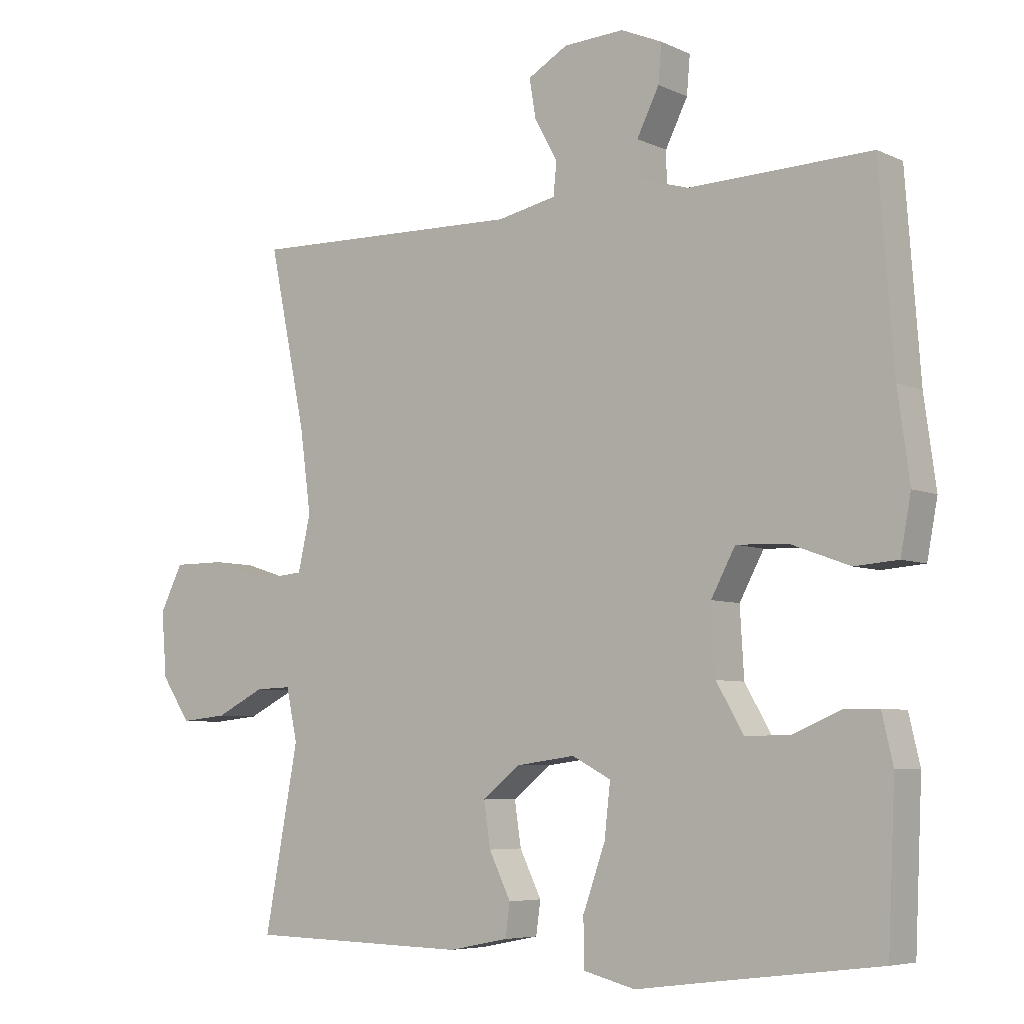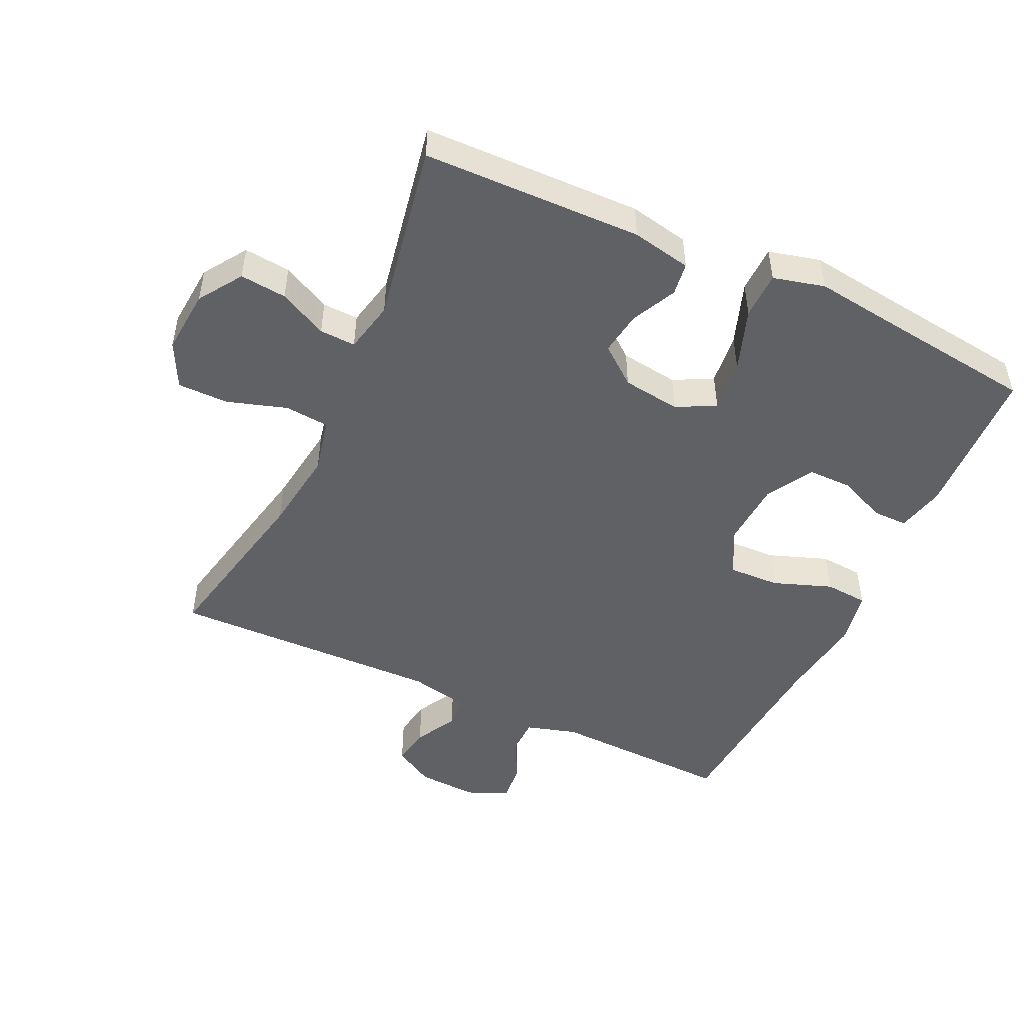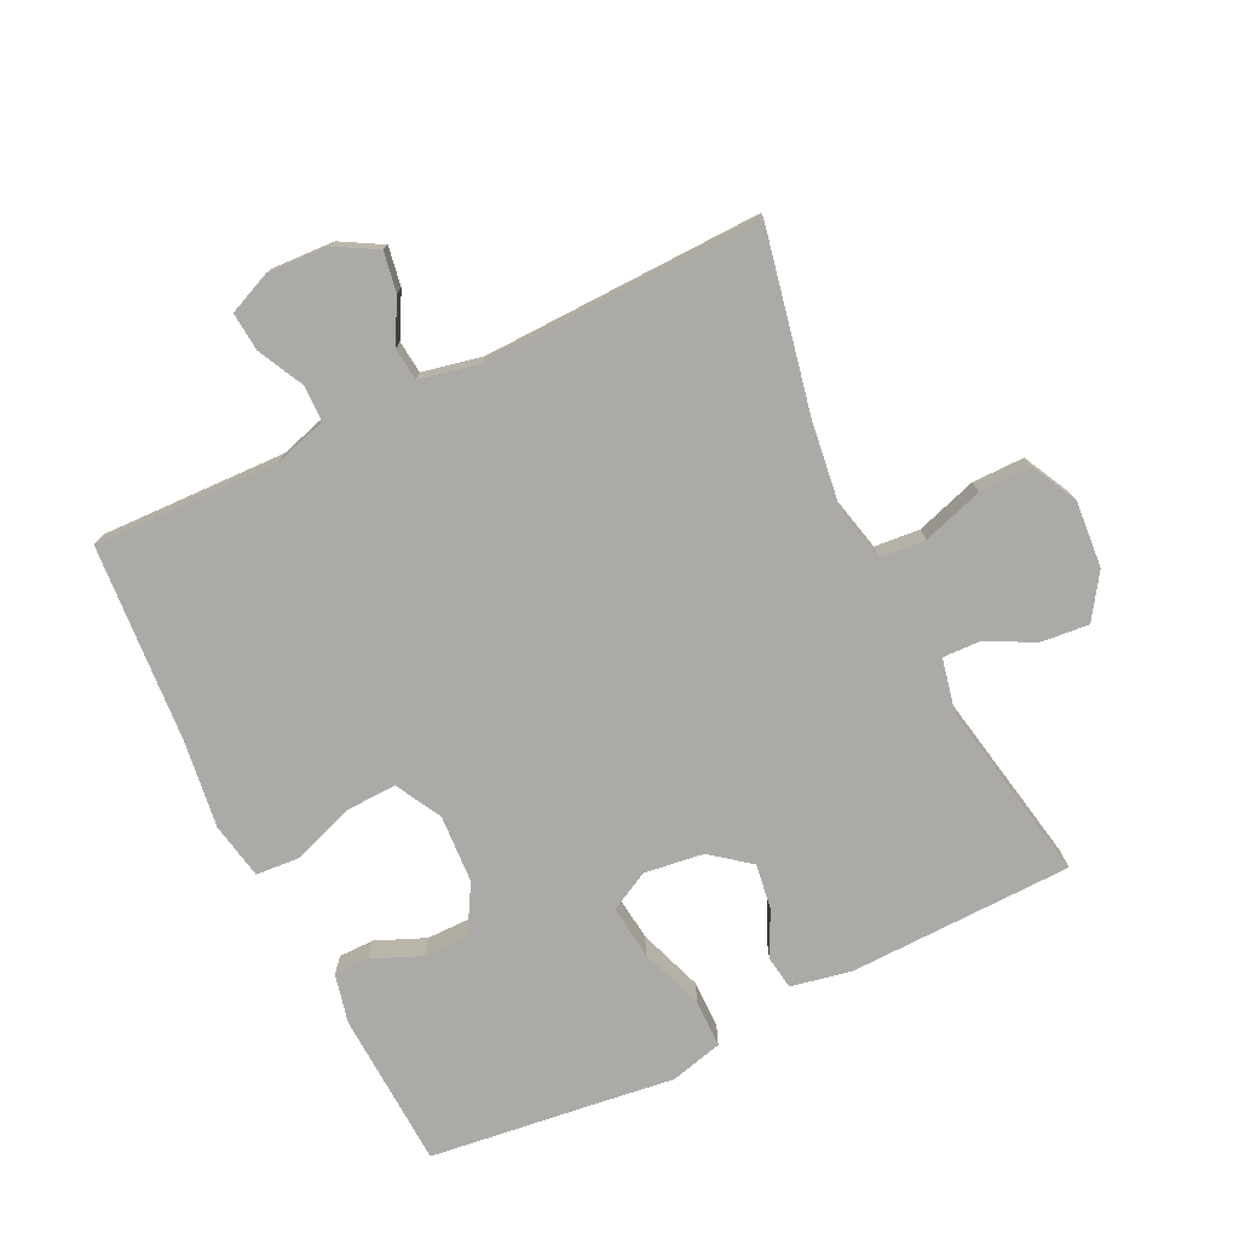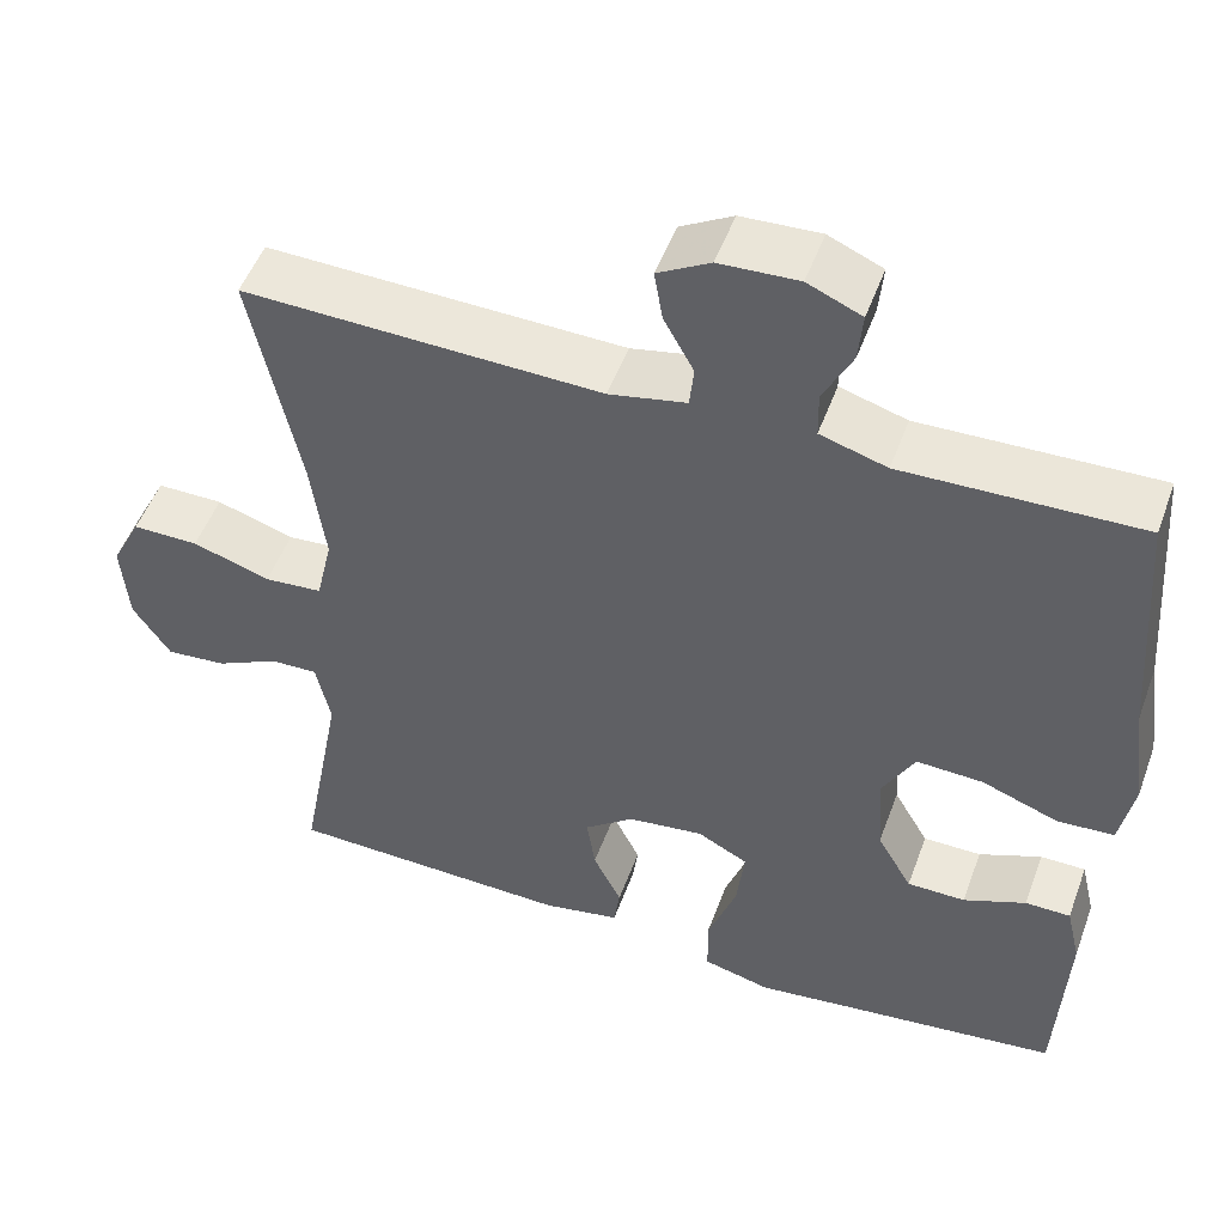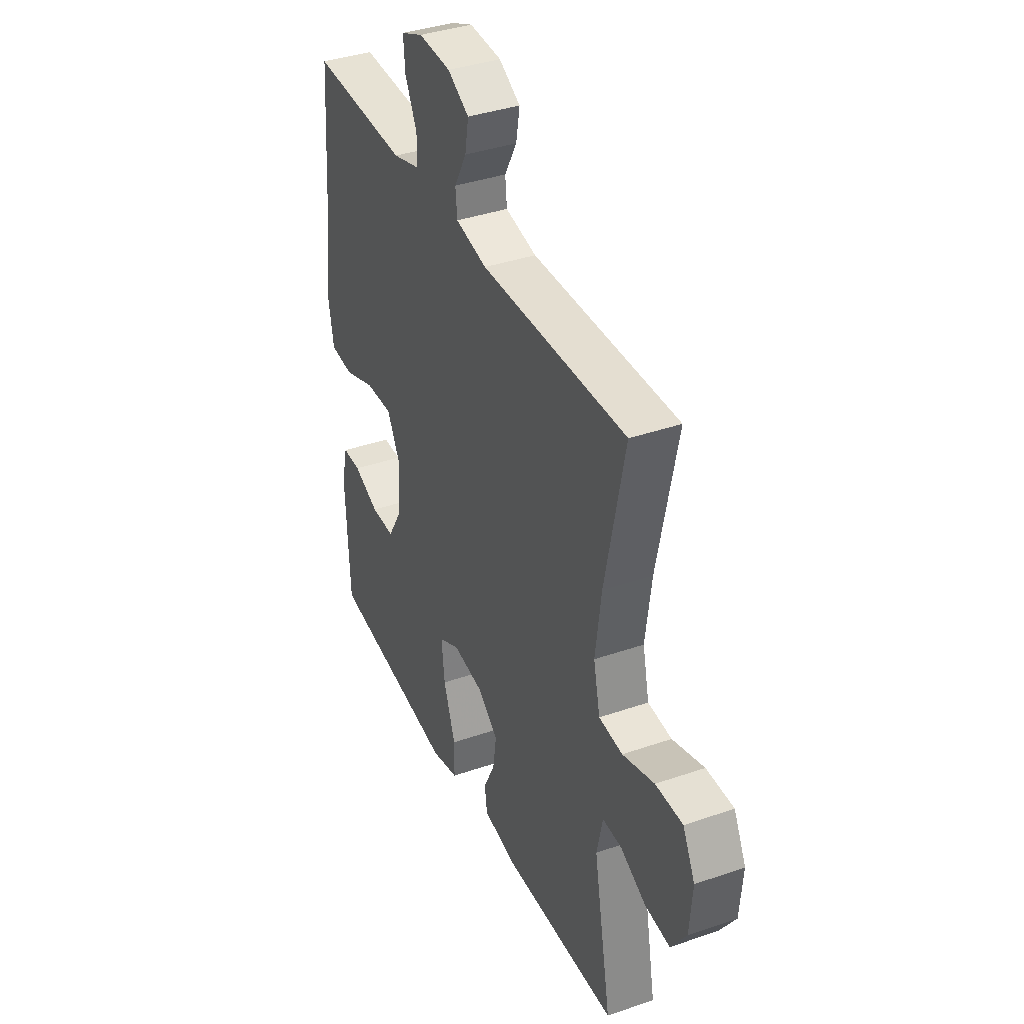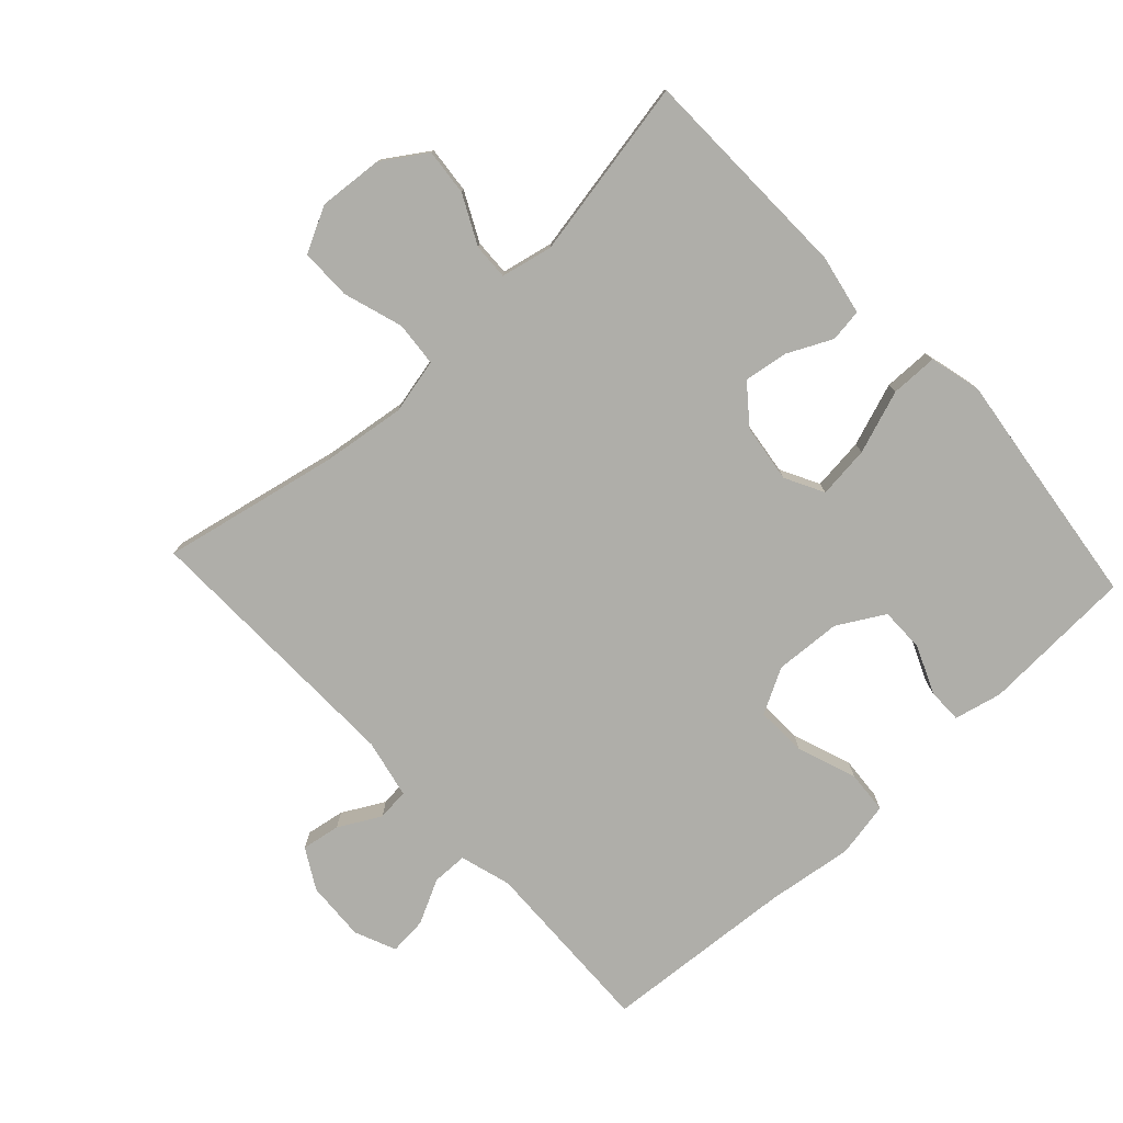
<metadata>
{"format":"obj","ext":"obj","renderer":"f3d","projection":"perspective","resolution":1024,"background":"white","views":[{"elev":-6.0,"azim":-143.5,"up":"+Z"},{"elev":-48.9,"azim":154.9,"up":"+Y"},{"elev":-76.1,"azim":26.0,"up":"+Y"},{"elev":50.9,"azim":-160.1,"up":"+Z"},{"elev":38.0,"azim":66.2,"up":"+Z"},{"elev":-77.5,"azim":132.9,"up":"+Y"}]}
</metadata>
<code>
v -0.5 0.07 -0.5
v -0.511 0.07 -0.265
v -0.494 0.07 -0.192
v -0.441 0.07 -0.192
v -0.368 0.07 -0.223
v -0.3 0.07 -0.223
v -0.259 0.07 -0.152
v -0.253 0.07 -0.05
v -0.29 0.07 0.019
v -0.368 0.07 0.016
v -0.458 0.07 -0.017
v -0.524 0.07 -0.012
v -0.54 0.07 0.073
v -0.522 0.07 0.205
v -0.5 0.07 0.5
v -0.223 0.07 0.491
v -0.145 0.07 0.514
v -0.144 0.07 0.568
v -0.178 0.07 0.636
v -0.183 0.07 0.694
v -0.12 0.07 0.721
v -0.028 0.07 0.716
v 0.033 0.07 0.681
v 0.023 0.07 0.622
v -0.012 0.07 0.558
v -0.007 0.07 0.509
v 0.083 0.07 0.49
v 0.5 0.07 0.5
v 0.444 0.07 0.23
v 0.427 0.07 0.103
v 0.446 0.07 0.019
v 0.514 0.07 0.013
v 0.605 0.07 0.042
v 0.683 0.07 0.042
v 0.718 0.07 -0.027
v 0.71 0.07 -0.126
v 0.666 0.07 -0.192
v 0.595 0.07 -0.185
v 0.521 0.07 -0.148
v 0.466 0.07 -0.146
v 0.449 0.07 -0.225
v 0.5 0.07 -0.5
v 0.165 0.07 -0.508
v 0.074 0.07 -0.49
v 0.067 0.07 -0.44
v 0.1 0.07 -0.372
v 0.11 0.07 -0.305
v 0.052 0.07 -0.259
v -0.037 0.07 -0.247
v -0.096 0.07 -0.278
v -0.087 0.07 -0.358
v -0.053 0.07 -0.454
v -0.054 0.07 -0.526
v -0.133 0.07 -0.546
v -0.257 0.07 -0.53
v -0.5 0 -0.5
v -0.511 0 -0.265
v -0.494 0 -0.192
v -0.441 0 -0.192
v -0.368 0 -0.223
v -0.3 0 -0.223
v -0.259 0 -0.152
v -0.253 0 -0.05
v -0.29 0 0.019
v -0.368 0 0.016
v -0.458 0 -0.017
v -0.524 0 -0.012
v -0.54 0 0.073
v -0.522 0 0.205
v -0.5 0 0.5
v -0.223 0 0.491
v -0.145 0 0.514
v -0.144 0 0.568
v -0.178 0 0.636
v -0.183 0 0.694
v -0.12 0 0.721
v -0.028 0 0.716
v 0.033 0 0.681
v 0.023 0 0.622
v -0.012 0 0.558
v -0.007 0 0.509
v 0.083 0 0.49
v 0.5 0 0.5
v 0.444 0 0.23
v 0.427 0 0.103
v 0.446 0 0.019
v 0.514 0 0.013
v 0.605 0 0.042
v 0.683 0 0.042
v 0.718 0 -0.027
v 0.71 0 -0.126
v 0.666 0 -0.192
v 0.595 0 -0.185
v 0.521 0 -0.148
v 0.466 0 -0.146
v 0.449 0 -0.225
v 0.5 0 -0.5
v 0.165 0 -0.508
v 0.074 0 -0.49
v 0.067 0 -0.44
v 0.1 0 -0.372
v 0.11 0 -0.305
v 0.052 0 -0.259
v -0.037 0 -0.247
v -0.096 0 -0.278
v -0.087 0 -0.358
v -0.053 0 -0.454
v -0.054 0 -0.526
v -0.133 0 -0.546
v -0.257 0 -0.53
f 52 53 54 55
f 51 52 55 1
f 50 51 1 2
f 49 50 2
f 43 44 45 46
f 41 42 43 46
f 40 41 46 47
f 36 37 38 39
f 36 39 40
f 35 36 40
f 32 33 34 35
f 31 32 35 40
f 30 31 40 47
f 27 28 29
f 26 27 29 30
f 22 23 24 25
f 20 21 22 25
f 18 19 20 25
f 17 18 25 26
f 16 17 26 30
f 14 15 16 30
f 10 11 12 13
f 9 10 13 14
f 2 3 4 5
f 49 2 5 6
f 30 47 48
f 30 48 49
f 9 14 30
f 8 9 30 49
f 7 8 49
f 6 7 49
f 110 109 108 107
f 56 110 107 106
f 57 56 106 105
f 57 105 104
f 101 100 99 98
f 101 98 97 96
f 102 101 96 95
f 94 93 92 91
f 95 94 91
f 95 91 90
f 90 89 88 87
f 95 90 87 86
f 102 95 86 85
f 84 83 82
f 85 84 82 81
f 80 79 78 77
f 80 77 76 75
f 80 75 74 73
f 81 80 73 72
f 85 81 72 71
f 85 71 70 69
f 68 67 66 65
f 69 68 65 64
f 60 59 58 57
f 61 60 57 104
f 103 102 85
f 104 103 85
f 85 69 64
f 104 85 64 63
f 104 63 62
f 104 62 61
f 1 56 57 2
f 2 57 58 3
f 3 58 59 4
f 4 59 60 5
f 5 60 61 6
f 6 61 62 7
f 7 62 63 8
f 8 63 64 9
f 9 64 65 10
f 10 65 66 11
f 11 66 67 12
f 12 67 68 13
f 13 68 69 14
f 14 69 70 15
f 15 70 71 16
f 16 71 72 17
f 17 72 73 18
f 18 73 74 19
f 19 74 75 20
f 20 75 76 21
f 21 76 77 22
f 22 77 78 23
f 23 78 79 24
f 24 79 80 25
f 25 80 81 26
f 26 81 82 27
f 27 82 83 28
f 28 83 84 29
f 29 84 85 30
f 30 85 86 31
f 31 86 87 32
f 32 87 88 33
f 33 88 89 34
f 34 89 90 35
f 35 90 91 36
f 36 91 92 37
f 37 92 93 38
f 38 93 94 39
f 39 94 95 40
f 40 95 96 41
f 41 96 97 42
f 42 97 98 43
f 43 98 99 44
f 44 99 100 45
f 45 100 101 46
f 46 101 102 47
f 47 102 103 48
f 48 103 104 49
f 49 104 105 50
f 50 105 106 51
f 51 106 107 52
f 52 107 108 53
f 53 108 109 54
f 54 109 110 55
f 55 110 56 1

</code>
